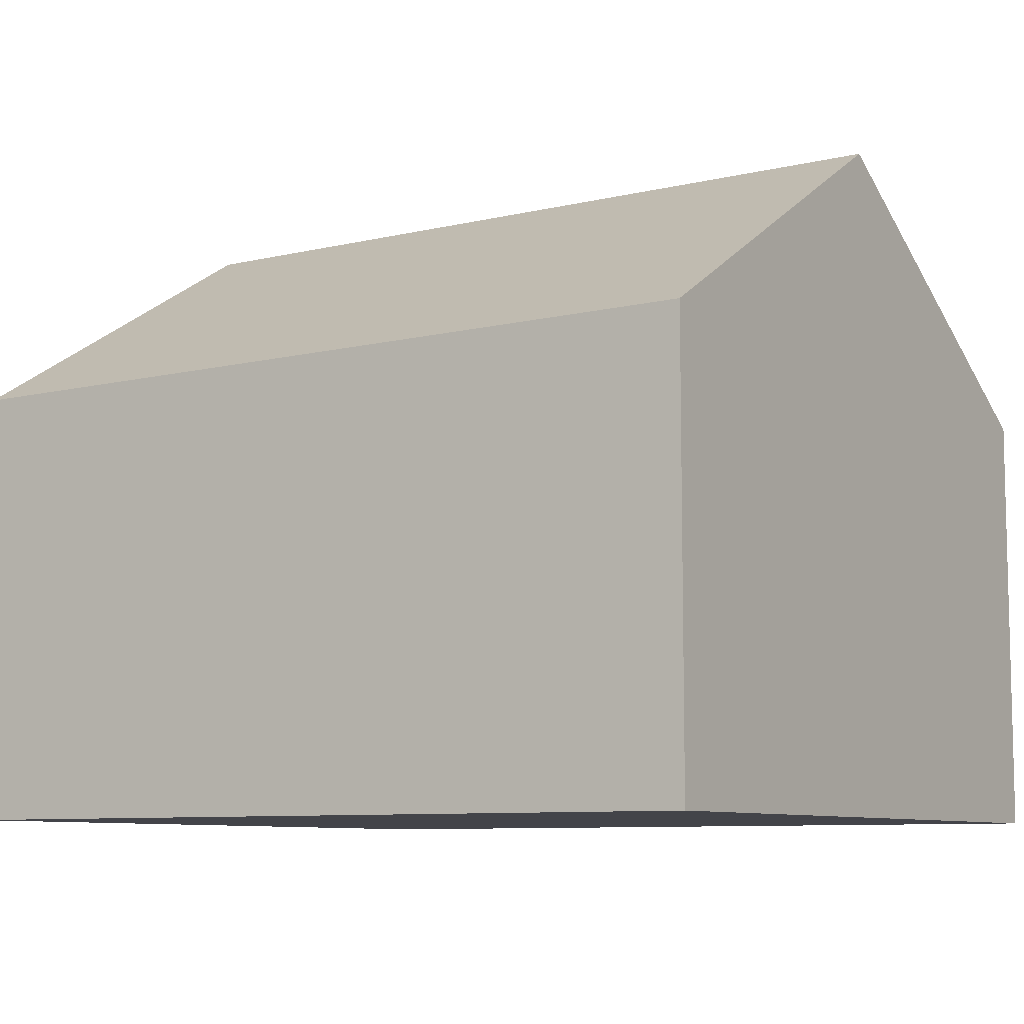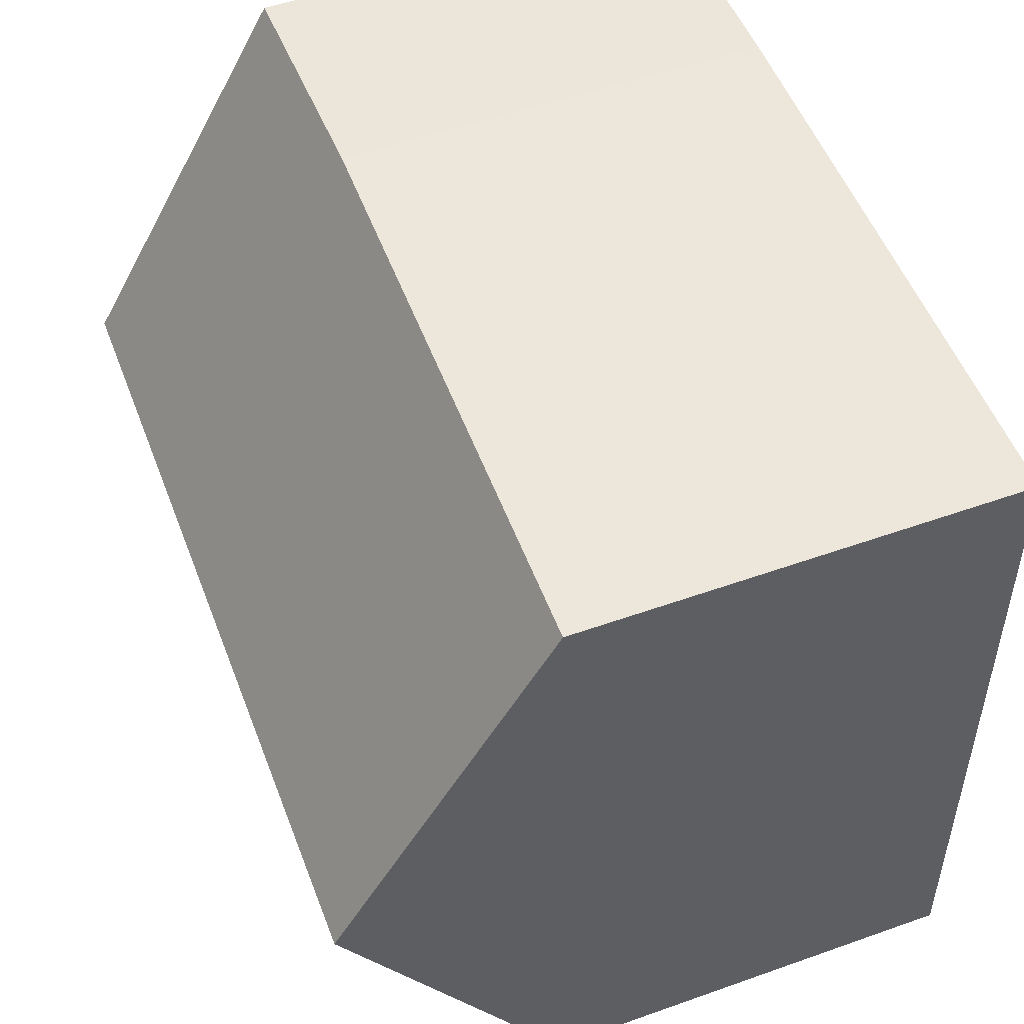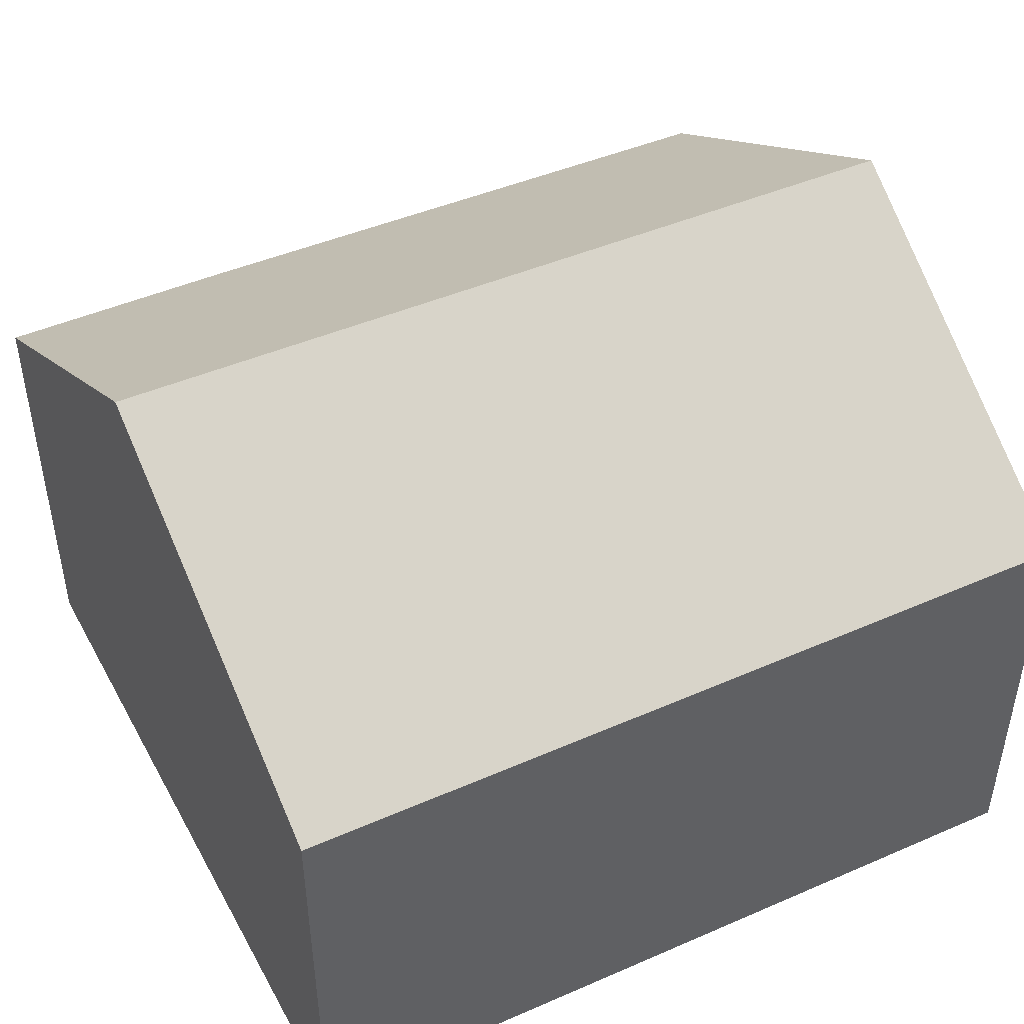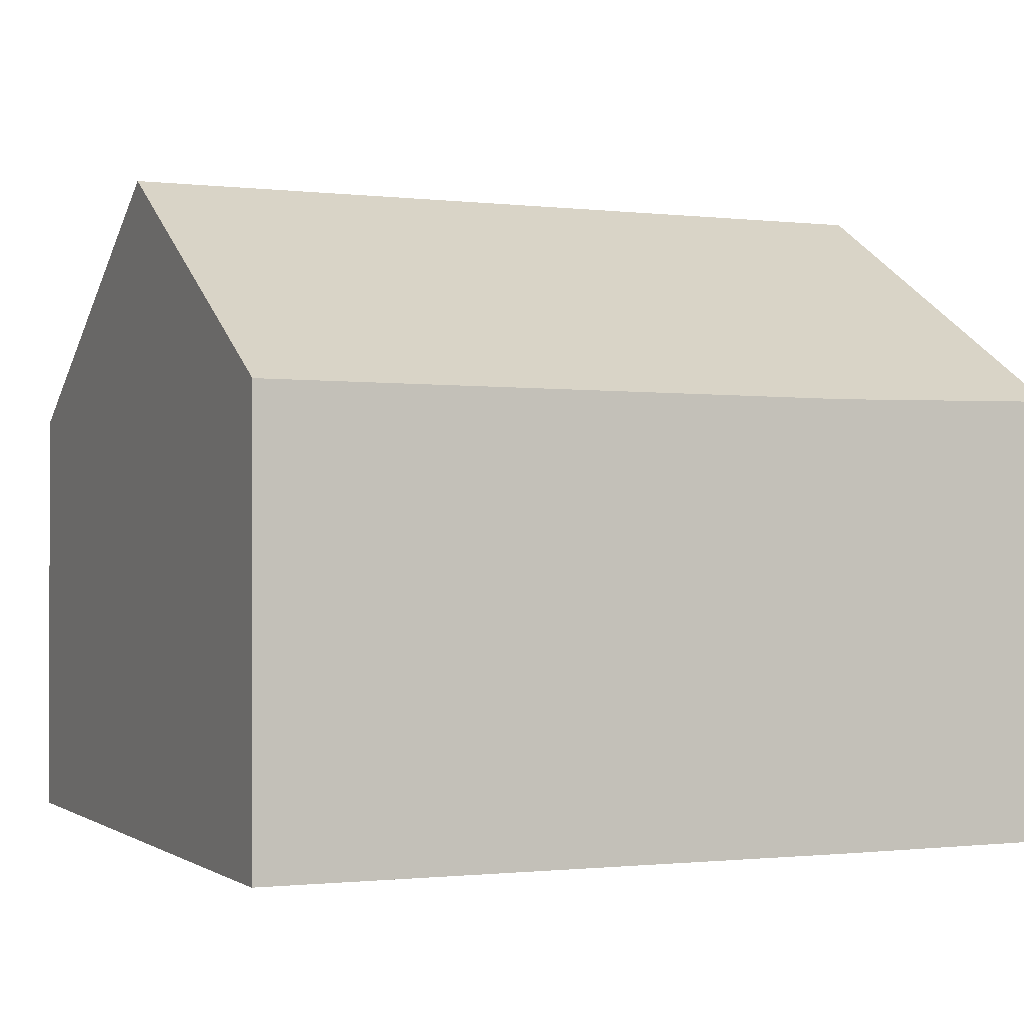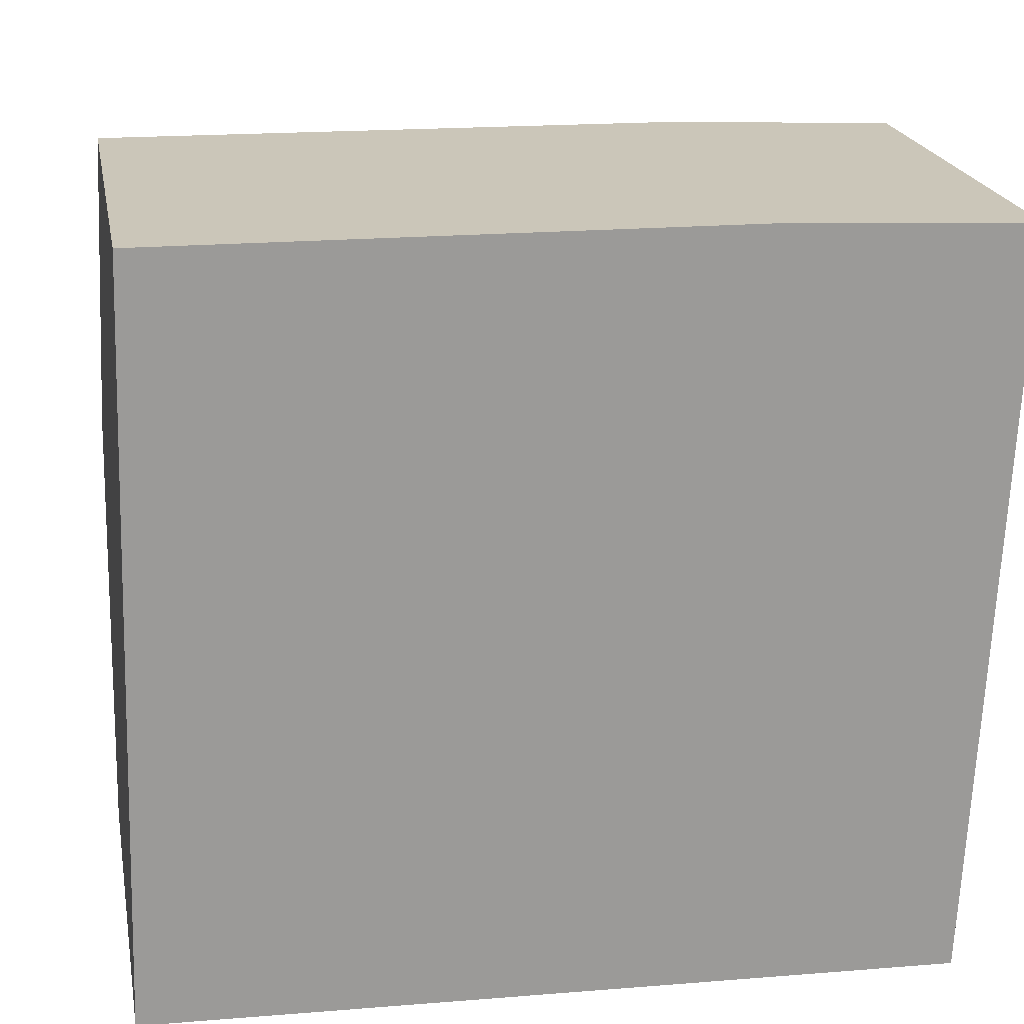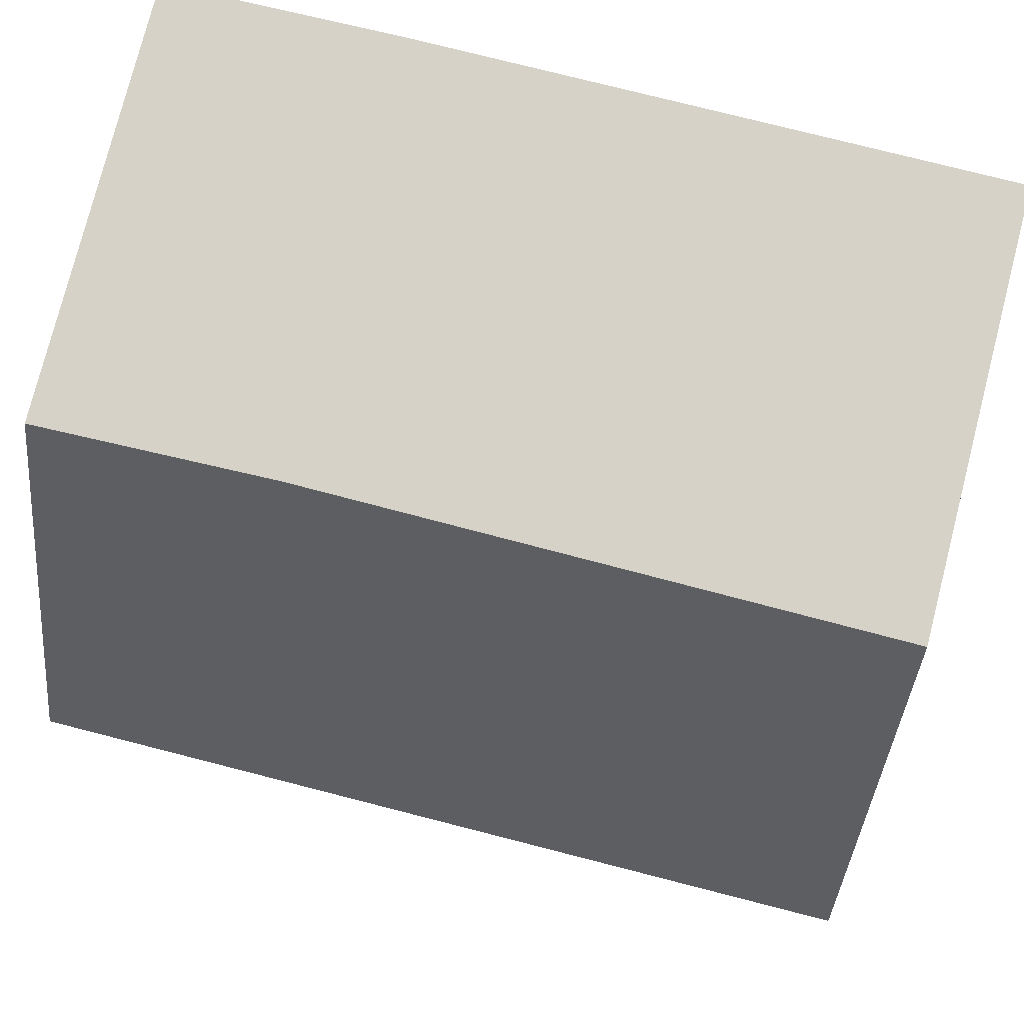
<metadata>
{"format":"obj","ext":"obj","renderer":"f3d","projection":"perspective","resolution":1024,"background":"white","views":[{"elev":-8.4,"azim":-145.7,"up":"+Y"},{"elev":53.6,"azim":-110.7,"up":"+Z"},{"elev":46.5,"azim":155.2,"up":"+Y"},{"elev":-0.9,"azim":-22.4,"up":"+Y"},{"elev":20.9,"azim":-10.6,"up":"+Z"},{"elev":77.9,"azim":-165.6,"up":"+Z"}]}
</metadata>
<code>
v  0.14 8.386 4.81
v  10.76 5.554 9.366
v  10.53 8.386 4.6
v  7.722 5.506 9.508
v  0.279 5.554 9.577
v  10.29 5.485 -0.281
v  0 5.529 3.386e-16
v  0.279 -5.864e-16 9.577
v  7.722 -5.822e-16 9.508
v  10.76 -5.735e-16 9.366
v  10.53 -2.817e-16 4.6
v  10.29 1.721e-17 -0.281
v  0 0 0
v  0.14 -2.945e-16 4.81
g defaultobject
f 1 2 3
f 2 1 4
f 4 1 5
f 6 1 3
f 1 6 7
f 8 4 5
f 4 8 9
f 4 10 2
f 10 4 9
f 10 3 2
f 3 10 6
f 6 10 11
f 6 11 12
f 6 13 7
f 13 6 12
f 7 5 1
f 5 7 8
f 8 7 14
f 14 7 13
f 9 11 10
f 11 9 8
f 11 8 12
f 12 8 13
f 13 8 14

</code>
